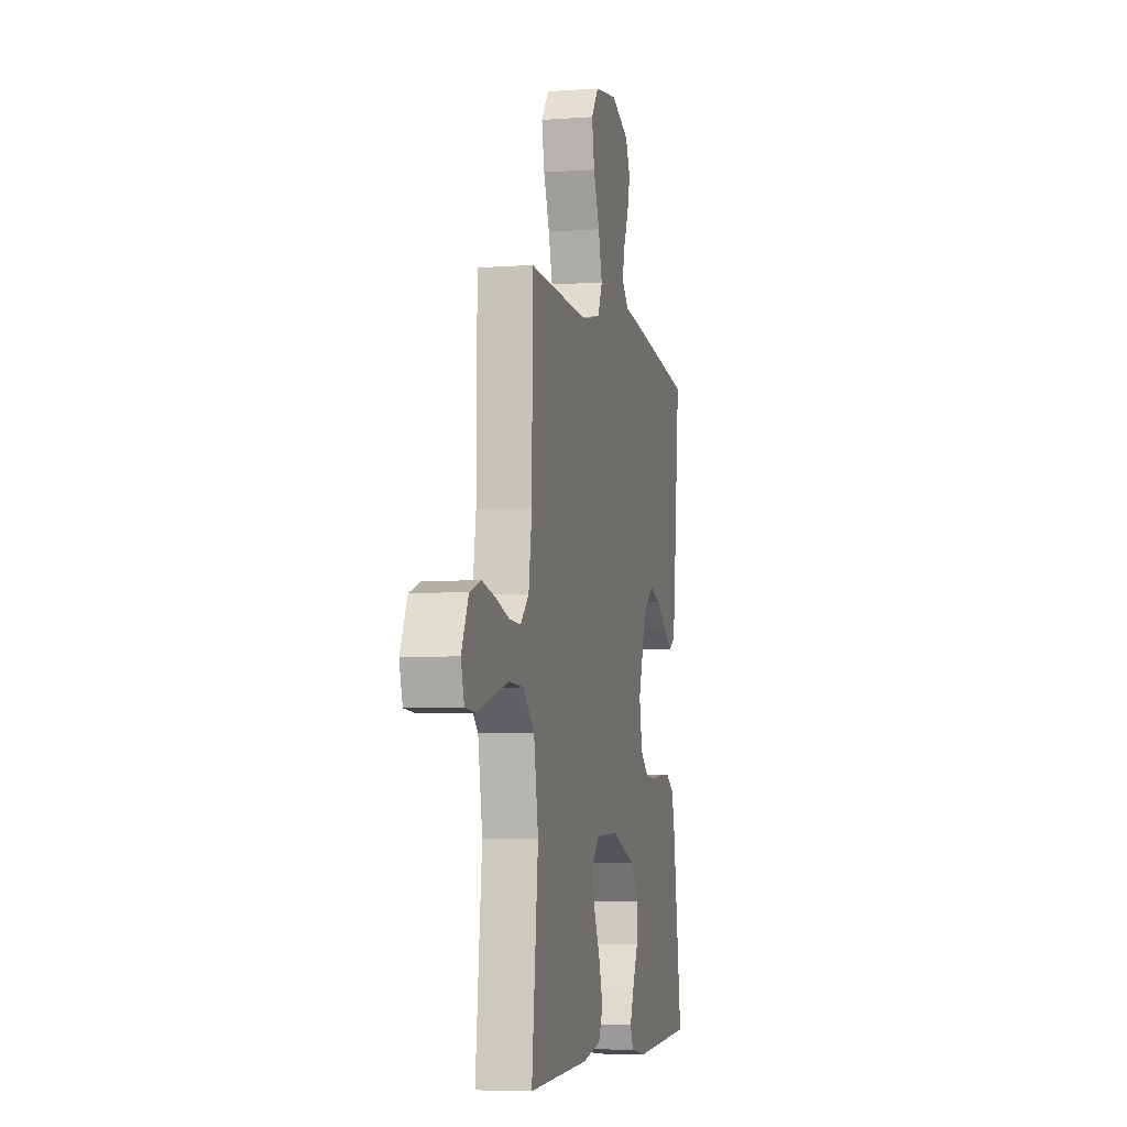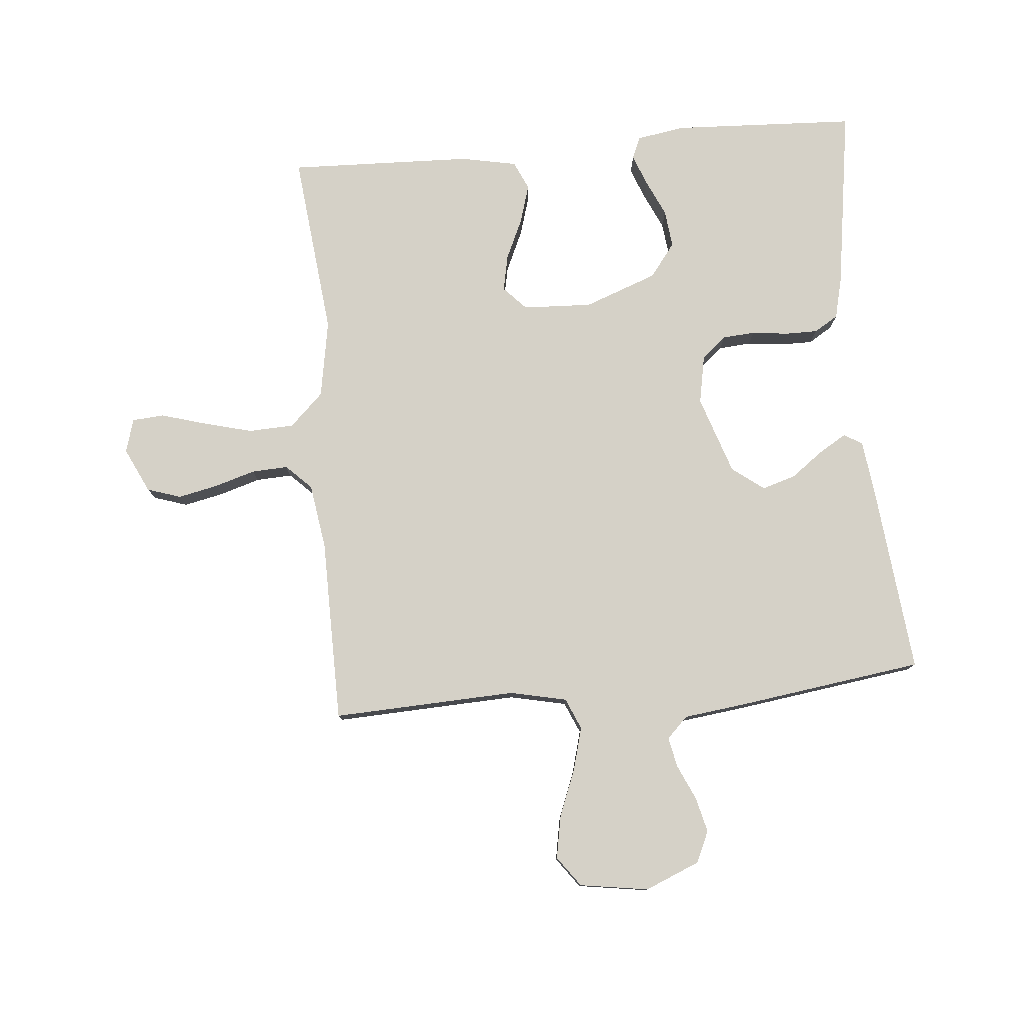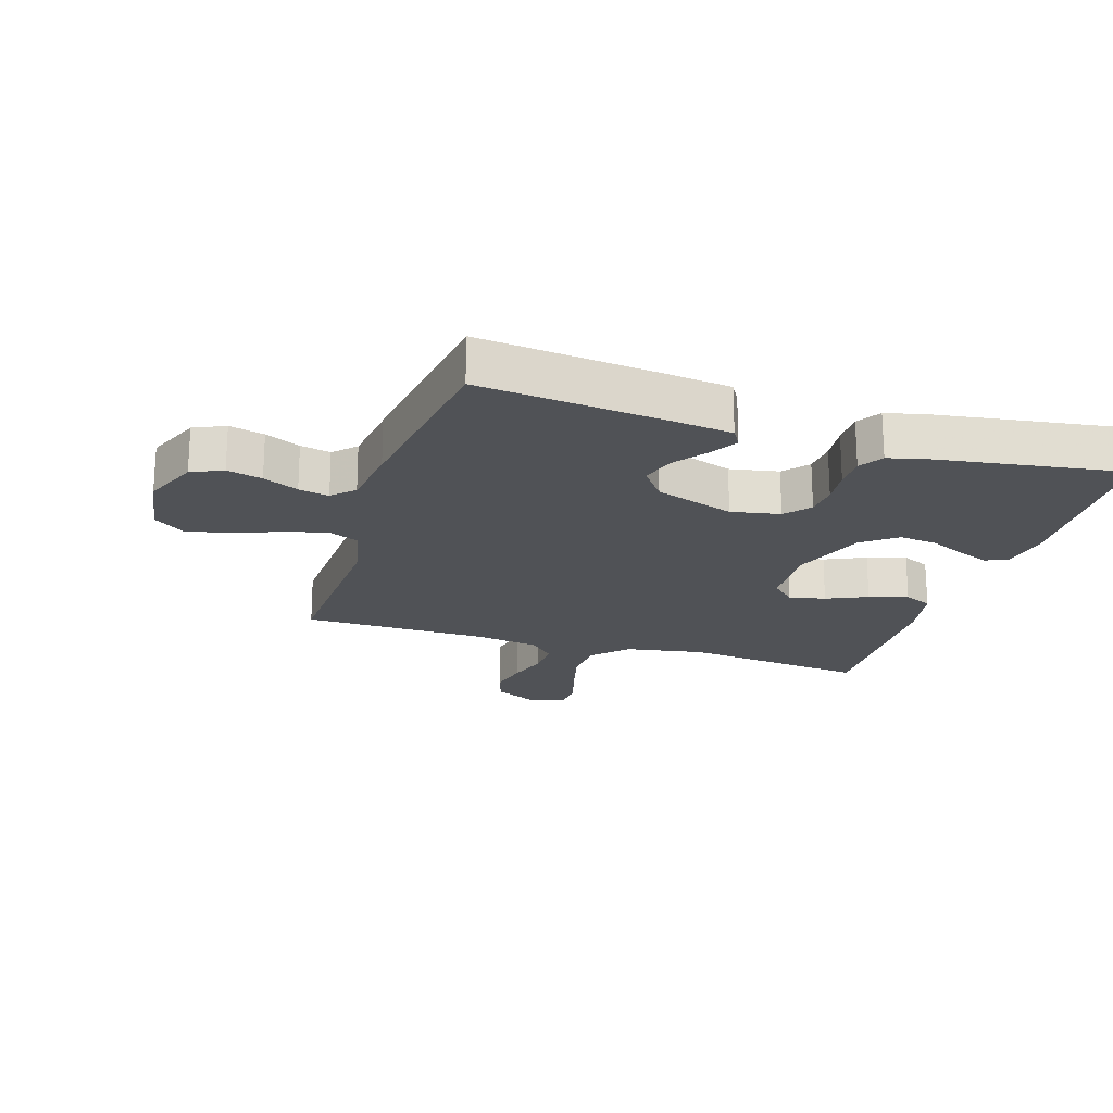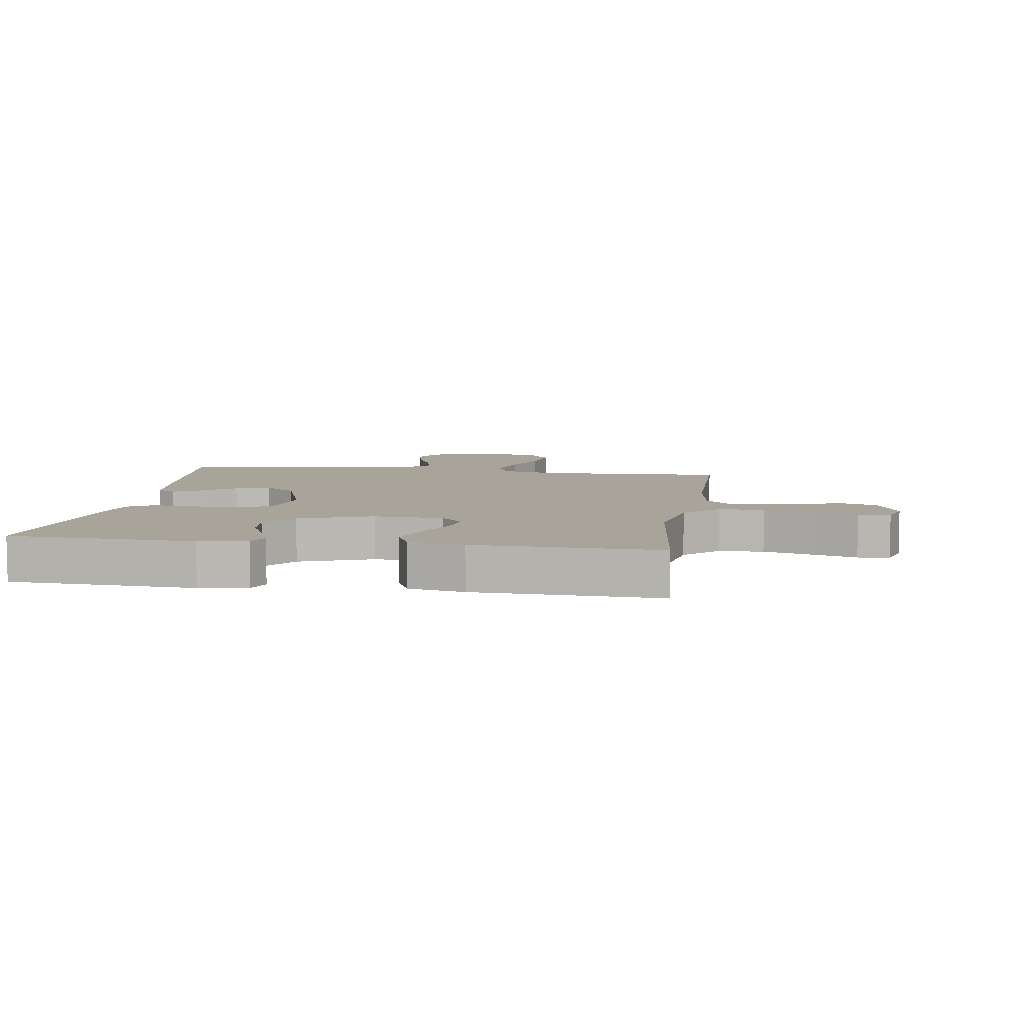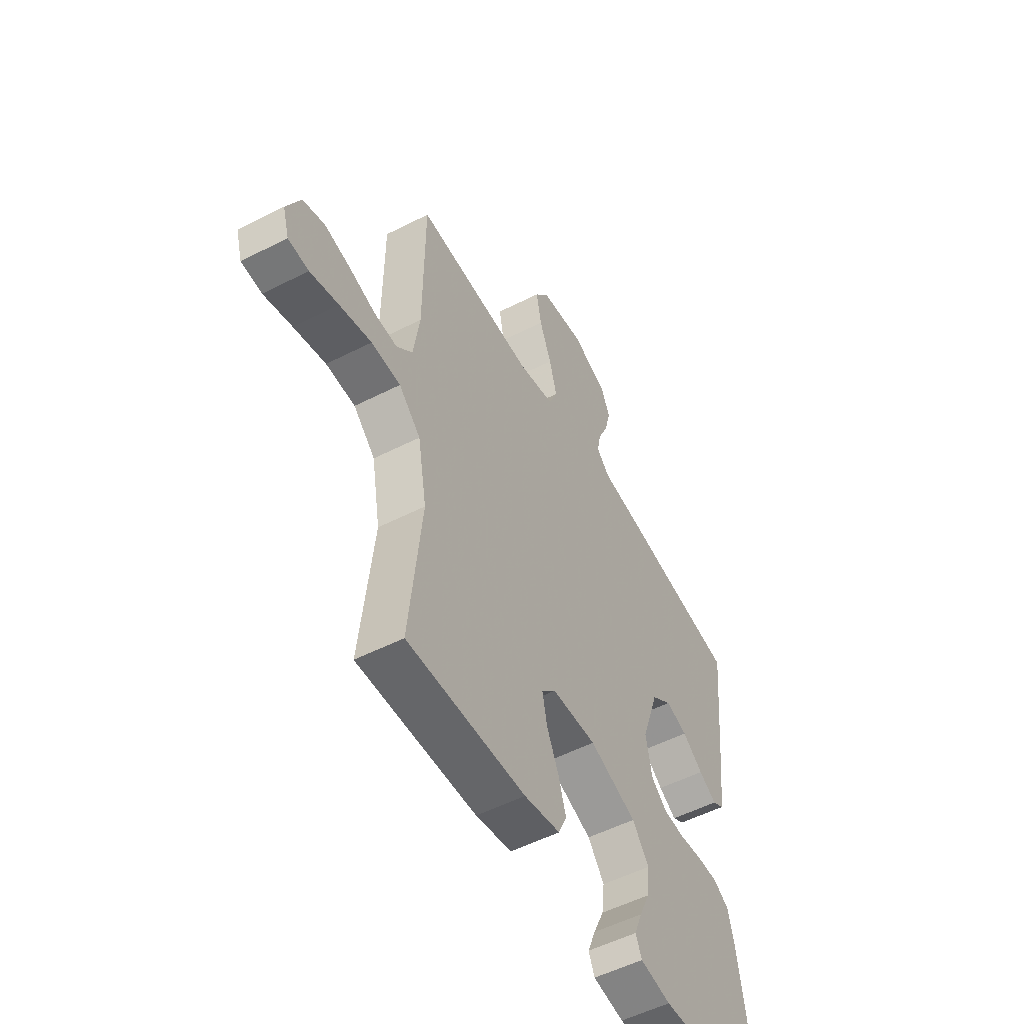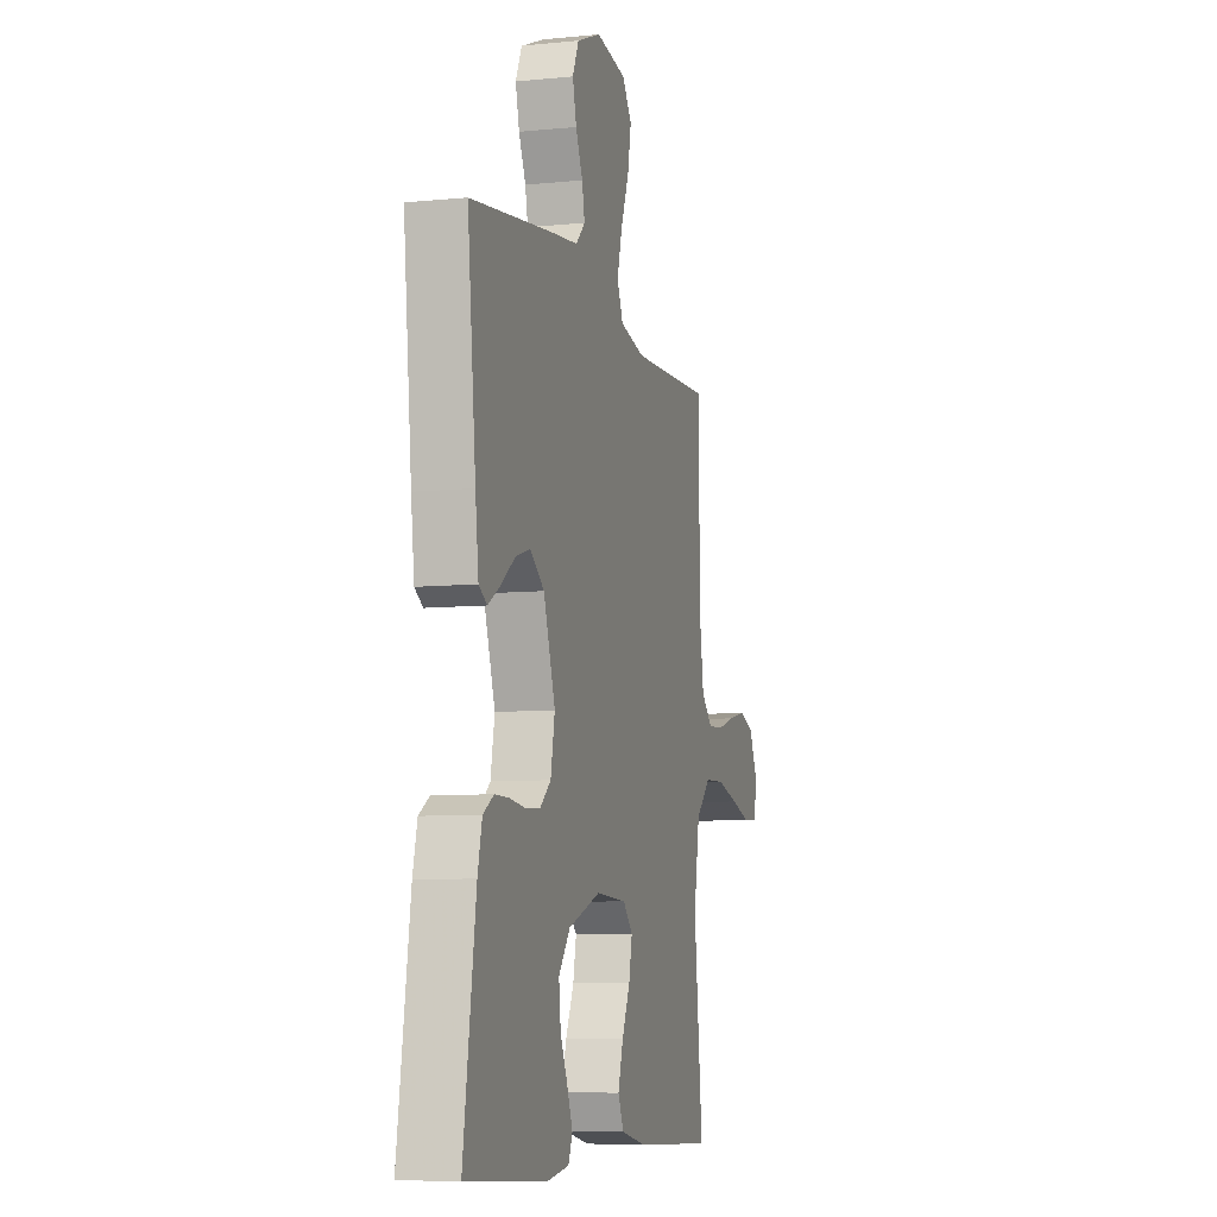
<metadata>
{"format":"obj","ext":"obj","renderer":"f3d","projection":"perspective","resolution":1024,"background":"white","views":[{"elev":-5.3,"azim":-77.4,"up":"+Z"},{"elev":78.7,"azim":-5.1,"up":"+Y"},{"elev":-20.6,"azim":72.5,"up":"+Y"},{"elev":7.3,"azim":-171.4,"up":"+Y"},{"elev":-53.4,"azim":-61.4,"up":"+Z"},{"elev":-8.0,"azim":105.5,"up":"+Z"}]}
</metadata>
<code>
v 0.5 0.07 0.5
v 0.469 0.07 0.2
v 0.457 0.07 0.102
v 0.427 0.07 0.084
v 0.382 0.07 0.111
v 0.33 0.07 0.15
v 0.275 0.07 0.167
v 0.223 0.07 0.128
v 0.18 0.07 0
v 0.195 0.07 -0.079
v 0.235 0.07 -0.113
v 0.288 0.07 -0.117
v 0.347 0.07 -0.11
v 0.4 0.07 -0.11
v 0.439 0.07 -0.134
v 0.455 0.07 -0.2
v 0.5 0.07 -0.5
v 0.2 0.07 -0.514
v 0.122 0.07 -0.501
v 0.107 0.07 -0.465
v 0.127 0.07 -0.414
v 0.154 0.07 -0.355
v 0.161 0.07 -0.294
v 0.119 0.07 -0.239
v 0 0.07 -0.195
v -0.113 0.07 -0.2
v -0.149 0.07 -0.238
v -0.137 0.07 -0.297
v -0.107 0.07 -0.363
v -0.088 0.07 -0.426
v -0.109 0.07 -0.472
v -0.2 0.07 -0.49
v -0.5 0.07 -0.5
v -0.468 0.07 -0.2
v -0.49 0.07 -0.073
v -0.545 0.07 -0.02
v -0.619 0.07 -0.017
v -0.7 0.07 -0.038
v -0.772 0.07 -0.059
v -0.824 0.07 -0.055
v -0.84 0.07 0
v -0.805 0.07 0.073
v -0.75 0.07 0.091
v -0.685 0.07 0.077
v -0.619 0.07 0.057
v -0.56 0.07 0.054
v -0.519 0.07 0.094
v -0.503 0.07 0.2
v -0.5 0.07 0.5
v -0.2 0.07 0.487
v -0.108 0.07 0.507
v -0.086 0.07 0.558
v -0.105 0.07 0.628
v -0.135 0.07 0.704
v -0.148 0.07 0.774
v -0.112 0.07 0.823
v 0 0.07 0.84
v 0.089 0.07 0.803
v 0.112 0.07 0.752
v 0.098 0.07 0.695
v 0.072 0.07 0.638
v 0.062 0.07 0.589
v 0.096 0.07 0.555
v 0.2 0.07 0.542
v 0.5 0 0.5
v 0.469 0 0.2
v 0.457 0 0.102
v 0.427 0 0.084
v 0.382 0 0.111
v 0.33 0 0.15
v 0.275 0 0.167
v 0.223 0 0.128
v 0.18 0 0
v 0.195 0 -0.079
v 0.235 0 -0.113
v 0.288 0 -0.117
v 0.347 0 -0.11
v 0.4 0 -0.11
v 0.439 0 -0.134
v 0.455 0 -0.2
v 0.5 0 -0.5
v 0.2 0 -0.514
v 0.122 0 -0.501
v 0.107 0 -0.465
v 0.127 0 -0.414
v 0.154 0 -0.355
v 0.161 0 -0.294
v 0.119 0 -0.239
v 0 0 -0.195
v -0.113 0 -0.2
v -0.149 0 -0.238
v -0.137 0 -0.297
v -0.107 0 -0.363
v -0.088 0 -0.426
v -0.109 0 -0.472
v -0.2 0 -0.49
v -0.5 0 -0.5
v -0.468 0 -0.2
v -0.49 0 -0.073
v -0.545 0 -0.02
v -0.619 0 -0.017
v -0.7 0 -0.038
v -0.772 0 -0.059
v -0.824 0 -0.055
v -0.84 0 0
v -0.805 0 0.073
v -0.75 0 0.091
v -0.685 0 0.077
v -0.619 0 0.057
v -0.56 0 0.054
v -0.519 0 0.094
v -0.503 0 0.2
v -0.5 0 0.5
v -0.2 0 0.487
v -0.108 0 0.507
v -0.086 0 0.558
v -0.105 0 0.628
v -0.135 0 0.704
v -0.148 0 0.774
v -0.112 0 0.823
v 0 0 0.84
v 0.089 0 0.803
v 0.112 0 0.752
v 0.098 0 0.695
v 0.072 0 0.638
v 0.062 0 0.589
v 0.096 0 0.555
v 0.2 0 0.542
f 4 5 6
f 3 4 6
f 2 3 6
f 1 2 6
f 64 1 6
f 63 64 6
f 62 63 6 7
f 59 60 61
f 58 59 61
f 57 58 61
f 56 57 61
f 55 56 61
f 54 55 61
f 53 54 61
f 52 53 61 62
f 62 7 8
f 52 62 8
f 51 52 8
f 48 49 50
f 51 8 9
f 50 51 9
f 48 50 9
f 47 48 9
f 43 44 45
f 42 43 45
f 41 42 45
f 40 41 45
f 39 40 45
f 38 39 45
f 37 38 45 46
f 46 47 9
f 37 46 9
f 36 37 9
f 32 33 34
f 31 32 34
f 30 31 34
f 29 30 34
f 28 29 34
f 27 28 34 35
f 26 27 35 36
f 20 21 22
f 19 20 22
f 18 19 22
f 17 18 22
f 16 17 22
f 15 16 22
f 14 15 22
f 13 14 22
f 12 13 22
f 11 12 22 23
f 10 11 23 24
f 36 9 10
f 26 36 10
f 25 26 10
f 10 24 25
f 70 69 68
f 70 68 67
f 70 67 66
f 70 66 65
f 70 65 128
f 70 128 127
f 71 70 127 126
f 125 124 123
f 125 123 122
f 125 122 121
f 125 121 120
f 125 120 119
f 125 119 118
f 125 118 117
f 126 125 117 116
f 72 71 126
f 72 126 116
f 72 116 115
f 114 113 112
f 73 72 115
f 73 115 114
f 73 114 112
f 73 112 111
f 109 108 107
f 109 107 106
f 109 106 105
f 109 105 104
f 109 104 103
f 109 103 102
f 110 109 102 101
f 73 111 110
f 73 110 101
f 73 101 100
f 98 97 96
f 98 96 95
f 98 95 94
f 98 94 93
f 98 93 92
f 99 98 92 91
f 100 99 91 90
f 86 85 84
f 86 84 83
f 86 83 82
f 86 82 81
f 86 81 80
f 86 80 79
f 86 79 78
f 86 78 77
f 86 77 76
f 87 86 76 75
f 88 87 75 74
f 74 73 100
f 74 100 90
f 74 90 89
f 89 88 74
f 1 65 66 2
f 2 66 67 3
f 3 67 68 4
f 4 68 69 5
f 5 69 70 6
f 6 70 71 7
f 7 71 72 8
f 8 72 73 9
f 9 73 74 10
f 10 74 75 11
f 11 75 76 12
f 12 76 77 13
f 13 77 78 14
f 14 78 79 15
f 15 79 80 16
f 16 80 81 17
f 17 81 82 18
f 18 82 83 19
f 19 83 84 20
f 20 84 85 21
f 21 85 86 22
f 22 86 87 23
f 23 87 88 24
f 24 88 89 25
f 25 89 90 26
f 26 90 91 27
f 27 91 92 28
f 28 92 93 29
f 29 93 94 30
f 30 94 95 31
f 31 95 96 32
f 32 96 97 33
f 33 97 98 34
f 34 98 99 35
f 35 99 100 36
f 36 100 101 37
f 37 101 102 38
f 38 102 103 39
f 39 103 104 40
f 40 104 105 41
f 41 105 106 42
f 42 106 107 43
f 43 107 108 44
f 44 108 109 45
f 45 109 110 46
f 46 110 111 47
f 47 111 112 48
f 48 112 113 49
f 49 113 114 50
f 50 114 115 51
f 51 115 116 52
f 52 116 117 53
f 53 117 118 54
f 54 118 119 55
f 55 119 120 56
f 56 120 121 57
f 57 121 122 58
f 58 122 123 59
f 59 123 124 60
f 60 124 125 61
f 61 125 126 62
f 62 126 127 63
f 63 127 128 64
f 64 128 65 1

</code>
